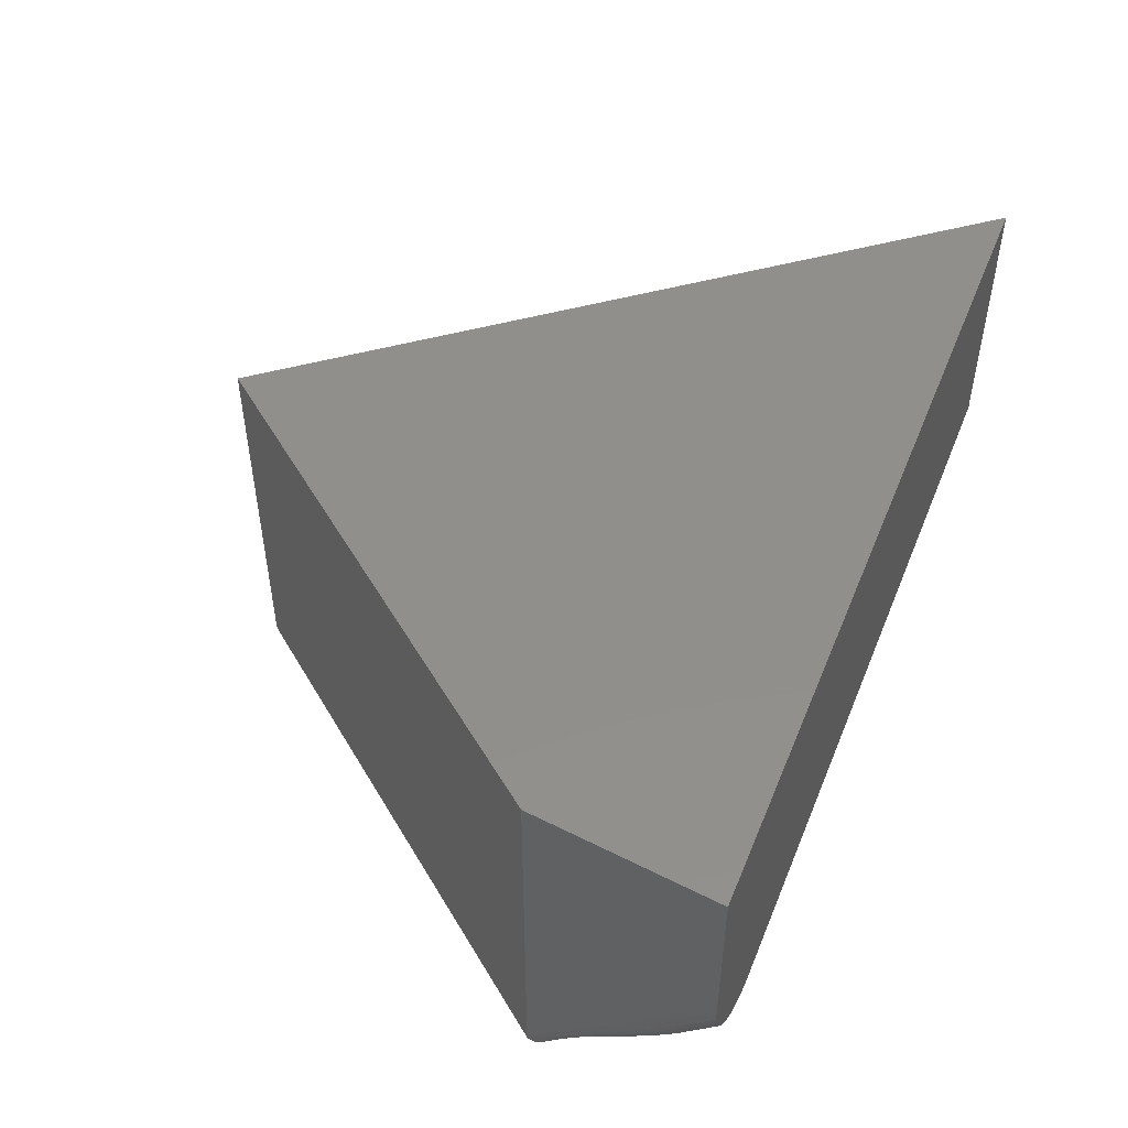
<metadata>
{"format":"stl","ext":"stl","renderer":"f3d","projection":"perspective","resolution":1024,"background":"white","views":[{"elev":49.6,"azim":-68.4,"up":"+Z"}]}
</metadata>
<code>
# stl→obj: 376 verts, 748 faces
v -0.2188 0.1151 0.25
v -0.2188 0.1151 0.01562
v -0.2198 0.1079 0.02379
v -0.2208 0.1008 0.03196
v -0.2213 0.09715 0.03605
v -0.2222 0.08996 0.04422
v -0.2227 0.08636 0.0483
v -0.2237 0.07916 0.05647
v -0.2247 0.07197 0.06464
v -0.2256 0.06477 0.07281
v -0.2266 0.05757 0.08098
v -0.2305 0.02879 0.1137
v -0.2315 0.02159 0.1218
v -0.2324 0.01439 0.13
v -0.2334 0.007197 0.1382
v -0.2344 0 0.1463
v -0.2344 0 0.25
v 0.1943 0.1484 0
v 0.3125 0 0.07812
v -0.1679 0 0.07812
v -0.1682 0.009277 0.07324
v -0.1684 0.01855 0.06836
v -0.1689 0.03711 0.05859
v -0.1698 0.07422 0.03906
v -0.1702 0.09277 0.0293
v -0.1705 0.1021 0.02441
v -0.1707 0.1113 0.01953
v -0.1709 0.1206 0.01465
v -0.1711 0.1299 0.009766
v -0.1714 0.1392 0.004883
v -0.1716 0.1484 0
v 0.003289 0.3882 0.01562
v -0.2188 0.1152 0.01454
v 0.003399 0.388 0.01332
v 0.01325 0.3756 0
v -0.1732 0.1483 4.347e-05
v 0.01169 0.3776 0.0001932
v -0.1747 0.1481 0.0001552
v -0.1766 0.1476 0.0003599
v -0.1809 0.1456 0.0009574
v 0.01016 0.3795 0.0007707
v -0.1832 0.1441 0.001316
v 0.008711 0.3814 0.001719
v -0.1861 0.142 0.001755
v 0.004346 0.3868 0.008624
v -0.2151 0.1169 0.008383
v -0.2169 0.1158 0.01008
v 0.003754 0.3876 0.01091
v 0.005161 0.3858 0.006511
v 0.006178 0.3845 0.004625
v -0.1997 0.13 0.003714
v -0.2014 0.1283 0.003989
v -0.2029 0.1269 0.004256
v -0.2039 0.126 0.004426
v -0.2057 0.1244 0.004799
v -0.2071 0.1231 0.005112
v -0.2083 0.1221 0.005427
v -0.2108 0.12 0.006217
v -0.2131 0.1183 0.007159
v 0.007371 0.383 0.003014
v -0.1904 0.1385 0.002382
v -0.1914 0.1376 0.002533
v -0.1925 0.1366 0.002683
v -0.1935 0.1357 0.002831
v -0.1951 0.1342 0.003053
v -0.1967 0.1327 0.003276
v -0.1983 0.1313 0.003504
v -0.1879 0.1406 0.002022
v -0.1887 0.1399 0.002151
v -0.218 0.1154 0.01184
v 0.003289 0.3882 0.25
v 0.3125 0 0.25
v -0.2323 0 0.1323
v -0.2342 0 0.1417
v -0.2335 0 0.1372
v -0.1751 0 0.07868
v -0.2077 0 0.09524
v -0.2021 0 0.0907
v -0.1961 0 0.0867
v -0.1899 0 0.08334
v -0.1822 0 0.08034
v -0.2307 0 0.1274
v -0.2287 0 0.1226
v -0.2262 0 0.1179
v -0.2234 0 0.1133
v -0.2203 0 0.1088
v -0.2168 0 0.1044
v -0.213 0 0.1002
v -0.2337 0.003592 0.1412
v -0.1822 0.003381 0.0782
v -0.1754 0.001565 0.07788
v -0.1771 0.06001 0.04661
v -0.174 0.07522 0.03855
v -0.1937 0.01168 0.0768
v -0.1892 0.001272 0.08196
v -0.1885 0.005388 0.07897
v -0.1998 0.009644 0.08129
v -0.2131 0.009424 0.09124
v -0.207 0.01281 0.08325
v -0.2168 0.01154 0.0928
v -0.2204 0.02001 0.08833
v -0.1949 0.1331 0.003042
v -0.1915 0.1349 0.003173
v -0.1921 0.133 0.003503
v -0.2257 0.005188 0.1119
v -0.2233 0.02221 0.0902
v -0.2275 0.01389 0.107
v -0.2301 0.01079 0.117
v -0.2321 0.007505 0.127
v -0.2251 0.0665 0.06873
v -0.2265 0.05636 0.07879
v -0.2316 0.01862 0.1214
v -0.2327 0.01103 0.1312
v -0.1812 0.007832 0.07537
v -0.1746 0.004612 0.07613
v -0.1709 0.09049 0.03054
v -0.1865 0.01577 0.07184
v -0.1853 0.02114 0.06841
v -0.1789 0.01841 0.06905
v -0.1802 0.01234 0.07262
v -0.1875 0.01054 0.07535
v -0.1726 0.1142 0.01796
v -0.1738 0.1084 0.02095
v -0.1836 0.06107 0.04605
v -0.1921 0.02021 0.07052
v -0.1912 0.02457 0.06753
v -0.1929 0.01591 0.07362
v -0.1761 0.1256 0.01166
v -0.1772 0.1206 0.01407
v -0.1922 0.04991 0.0527
v -0.1898 0.06209 0.04556
v -0.1934 0.04387 0.05633
v -0.1874 0.04259 0.05644
v -0.1986 0.01782 0.0745
v -0.197 0.02623 0.06803
v -0.1918 0.09641 0.02387
v -0.1908 0.1005 0.02136
v -0.1818 0.1003 0.0241
v -0.1927 0.09238 0.02645
v -0.1836 0.09191 0.02864
v -0.2013 0.04745 0.05545
v -0.2023 0.04228 0.05897
v -0.2033 0.03718 0.06261
v -0.1952 0.03493 0.06199
v -0.1863 0.141 0.002228
v -0.197 0.1081 0.01276
v -0.196 0.1109 0.01128
v -0.1869 0.1147 0.01398
v -0.1886 0.1088 0.01673
v -0.1956 0.07801 0.03578
v -0.2037 0.07907 0.03475
v -0.1937 0.0876 0.02957
v -0.2048 0.07215 0.03983
v -0.1983 0.06361 0.04502
v -0.2059 0.06519 0.04483
v -0.2074 0.05655 0.05095
v -0.1998 0.0555 0.05019
v -0.2088 0.04797 0.05717
v -0.2103 0.03956 0.06366
v -0.1871 0.1382 0.003122
v -0.191 0.1364 0.002911
v -0.1881 0.1346 0.004167
v -0.1927 0.131 0.003814
v -0.1891 0.131 0.005148
v -0.1999 0.1133 0.007275
v -0.1989 0.1153 0.006595
v -0.1926 0.1201 0.00795
v -0.1949 0.1139 0.009998
v -0.2037 0.1042 0.01245
v -0.2031 0.1059 0.01123
v -0.1984 0.1041 0.01527
v -0.2044 0.1021 0.0142
v -0.205 0.1001 0.01604
v -0.1995 0.1002 0.01808
v -0.2085 0.0799 0.03434
v -0.2079 0.0843 0.03061
v -0.2025 0.0859 0.0295
v -0.209 0.07655 0.03707
v -0.2095 0.07318 0.03975
v -0.2113 0.06076 0.04929
v -0.2105 0.06639 0.04501
v -0.2122 0.05513 0.05358
v -0.2131 0.04953 0.05792
v -0.2137 0.04538 0.06125
v -0.2144 0.04128 0.06465
v -0.2161 0.03016 0.07464
v -0.2153 0.03566 0.06956
v -0.2116 0.03141 0.07054
v -0.2128 0.02354 0.0778
v -0.2168 0.024 0.08064
v -0.2171 0.01791 0.08671
v -0.2133 0.01585 0.08525
v -0.2045 0.1129 0.005077
v -0.2068 0.1087 0.007114
v -0.2061 0.11 0.006327
v -0.2012 0.1103 0.008536
v -0.2075 0.1073 0.008001
v -0.2085 0.1049 0.009994
v -0.208 0.1061 0.008961
v -0.2093 0.1025 0.01223
v -0.2099 0.1002 0.01463
v -0.2106 0.09687 0.01833
v -0.2103 0.09855 0.01647
v -0.2058 0.09648 0.0194
v -0.2114 0.09143 0.02416
v -0.2111 0.09348 0.02201
v -0.2065 0.09293 0.02278
v -0.2117 0.08937 0.02627
v -0.2072 0.08864 0.02675
v -0.2139 0.07218 0.04187
v -0.2133 0.07657 0.03815
v -0.2145 0.06774 0.04553
v -0.22 0.02755 0.08067
v -0.2191 0.03523 0.07314
v -0.1956 0.1313 0.003131
v -0.1962 0.1298 0.003192
v -0.1987 0.13 0.003322
v -0.1968 0.1283 0.003247
v -0.1992 0.129 0.003258
v -0.2018 0.1237 0.002967
v -0.2013 0.1248 0.003014
v -0.1981 0.1253 0.003354
v -0.199 0.1233 0.003441
v -0.2024 0.1227 0.002931
v -0.1999 0.1213 0.003561
v -0.203 0.1217 0.002908
v -0.2063 0.1164 0.003158
v -0.2049 0.1186 0.002959
v -0.2009 0.1194 0.003734
v -0.2027 0.1161 0.004236
v -0.2106 0.1102 0.00522
v -0.2096 0.1116 0.004477
v -0.2134 0.1039 0.0108
v -0.2141 0.101 0.01424
v -0.2138 0.1024 0.0125
v -0.2144 0.09881 0.01687
v -0.2147 0.09664 0.01948
v -0.215 0.09445 0.02204
v -0.2155 0.09045 0.02647
v -0.2159 0.05672 0.05446
v -0.2188 0.0612 0.05339
v -0.2152 0.06223 0.05
v -0.2193 0.05714 0.05685
v -0.2198 0.05311 0.06034
v -0.2167 0.05123 0.05896
v -0.1999 0.1275 0.003167
v -0.2007 0.1258 0.00307
v -0.2047 0.1239 0.003806
v -0.2069 0.1208 0.003581
v -0.2058 0.1223 0.00367
v -0.2086 0.1185 0.003567
v -0.2077 0.1196 0.003552
v -0.2096 0.1174 0.003636
v -0.2105 0.1163 0.003768
v -0.2086 0.1131 0.003891
v -0.2121 0.1142 0.004236
v -0.2143 0.1114 0.005555
v -0.2153 0.1097 0.006815
v -0.2149 0.1105 0.006187
v -0.2113 0.1089 0.006031
v -0.2157 0.1089 0.007503
v -0.2119 0.1077 0.006961
v -0.2167 0.1053 0.01169
v -0.2166 0.106 0.01081
v -0.2129 0.1054 0.009174
v -0.2164 0.08219 0.03483
v -0.2191 0.08382 0.03598
v -0.2159 0.08636 0.03073
v -0.2168 0.07795 0.0388
v -0.2199 0.0754 0.04398
v -0.2173 0.07365 0.04266
v -0.2216 0.0603 0.05752
v -0.221 0.06572 0.0527
v -0.2224 0.05378 0.0634
v -0.2204 0.0491 0.06387
v -0.2233 0.04732 0.06938
v -0.2209 0.04512 0.06746
v -0.222 0.03732 0.07483
v -0.2248 0.0358 0.08069
v -0.2229 0.02971 0.08246
v -0.2258 0.01207 0.1052
v -0.2102 0.1198 0.004982
v -0.2122 0.1176 0.005132
v -0.2149 0.1146 0.005914
v -0.2141 0.1155 0.005568
v -0.2156 0.1136 0.006352
v -0.2136 0.1123 0.005013
v -0.217 0.1114 0.007974
v -0.2164 0.1125 0.007084
v -0.2174 0.1104 0.008998
v -0.2179 0.1082 0.01153
v -0.2176 0.1096 0.009812
v -0.2161 0.1078 0.00868
v -0.2164 0.1067 0.009939
v -0.2182 0.1067 0.01329
v -0.2169 0.1043 0.01288
v -0.2185 0.1039 0.0168
v -0.2204 0.0851 0.03714
v -0.223 0.06063 0.05988
v -0.2245 0.04889 0.07086
v -0.2184 0.1144 0.01235
v -0.2189 0.1113 0.01568
v -0.2186 0.1135 0.01328
v -0.2195 0.1067 0.02045
v -0.2203 0.09984 0.02742
v -0.22 0.1021 0.0251
v -0.2189 0.1006 0.02063
v -0.2192 0.0973 0.02441
v -0.2206 0.09733 0.02992
v -0.2196 0.09329 0.02878
v -0.2208 0.0948 0.0324
v -0.2199 0.09059 0.03161
v -0.2213 0.0911 0.03599
v -0.2217 0.08739 0.03955
v -0.223 0.07478 0.05138
v -0.2221 0.08321 0.04352
v -0.2258 0.05145 0.07343
v -0.2285 0.02899 0.09687
v -0.2277 0.03636 0.08889
v -0.2259 0.03743 0.08225
v -0.2271 0.02626 0.09404
v -0.2211 0.09577 0.03616
v -0.2219 0.0894 0.04189
v -0.2228 0.08234 0.04832
v -0.2224 0.08516 0.04574
v -0.2235 0.07672 0.05349
v -0.2263 0.05352 0.07564
v -0.2244 0.06892 0.06076
v -0.2289 0.02444 0.1019
v -0.2301 0.02322 0.1083
v -0.2292 0.03121 0.09928
v -0.2293 0.01989 0.1069
v -0.2296 0.01685 0.1102
v -0.2307 0.01793 0.1144
v -0.2283 0.03854 0.09122
v -0.1732 0.01076 0.0727
v -0.1761 0.03074 0.06218
v -0.1845 0.02476 0.06619
v -0.1829 0.03208 0.06189
v -0.1809 0.04133 0.05671
v -0.175 0.1306 0.009208
v -0.1826 0.131 0.007463
v -0.1756 0.09987 0.02534
v -0.1868 0.07695 0.03702
v -0.1847 0.08691 0.03141
v -0.1785 0.1147 0.0169
v -0.1898 0.1046 0.01896
v -0.1934 0.1291 0.004097
v -0.1947 0.1253 0.004642
v -0.1974 0.1268 0.003299
v -0.1907 0.1255 0.006532
v -0.197 0.1196 0.005565
v -0.2172 0.1024 0.01526
v -0.2179 0.09596 0.02309
v -0.2217 0.07248 0.04908
v -0.2204 0.07113 0.04786
v -0.2258 0.02458 0.09239
v -0.2275 0.01701 0.1038
v -0.2273 0.02166 0.09893
v -0.2294 0.03424 0.1027
v -0.1893 0.03348 0.06183
v -0.1839 0.1258 0.009494
v -0.1852 0.1207 0.0115
v -0.2062 0.02069 0.07606
v -0.2049 0.02878 0.06912
v -0.2012 0.09264 0.02411
v -0.2004 0.0964 0.02106
v -0.2025 0.1076 0.0101
v -0.2128 0.08091 0.03432
v -0.2123 0.08518 0.03037
v -0.2179 0.04312 0.0659
v -0.2173 0.04716 0.0624
v -0.2042 0.1197 0.002915
v -0.2125 0.1065 0.008025
v -0.2183 0.06526 0.04993
v -0.2178 0.06931 0.04646
f 1 2 3
f 1 3 4
f 1 4 5
f 1 5 6
f 1 6 7
f 1 7 8
f 1 8 9
f 1 9 10
f 1 10 11
f 1 11 12
f 1 12 13
f 1 13 14
f 1 14 15
f 1 15 16
f 1 16 17
f 18 19 20
f 18 20 21
f 18 21 22
f 18 22 23
f 18 23 24
f 18 24 25
f 18 25 26
f 18 26 27
f 18 27 28
f 18 28 29
f 18 29 30
f 18 30 31
f 32 33 2
f 32 34 33
f 35 36 37
f 35 31 36
f 37 36 38
f 37 38 39
f 37 39 40
f 37 40 41
f 40 42 43
f 43 41 40
f 43 42 44
f 45 46 47
f 45 47 48
f 49 50 51
f 49 51 52
f 49 52 53
f 49 53 54
f 49 54 55
f 49 55 56
f 49 56 57
f 49 57 58
f 49 58 59
f 49 59 46
f 49 46 45
f 50 60 61
f 50 61 62
f 50 62 63
f 50 63 64
f 50 64 65
f 50 65 66
f 50 66 67
f 50 67 51
f 60 43 44
f 60 44 68
f 60 68 69
f 60 69 61
f 33 34 70
f 70 34 48
f 70 48 47
f 31 35 18
f 71 32 1
f 1 32 2
f 60 50 49
f 49 45 48
f 49 48 34
f 49 34 32
f 71 72 35
f 71 35 37
f 71 37 41
f 71 41 43
f 71 43 60
f 71 60 49
f 71 49 32
f 35 72 18
f 18 72 19
f 16 73 17
f 16 74 73
f 73 74 75
f 72 17 76
f 72 76 20
f 72 20 19
f 77 78 79
f 77 79 80
f 77 80 81
f 76 17 73
f 76 73 82
f 76 82 83
f 76 83 84
f 76 84 85
f 76 85 86
f 76 86 87
f 76 87 88
f 76 88 77
f 76 77 81
f 1 17 71
f 71 17 72
f 15 89 16
f 89 74 16
f 81 90 91
f 91 76 81
f 92 93 24
f 80 94 95
f 95 81 80
f 95 90 81
f 95 96 90
f 79 97 94
f 94 80 79
f 97 79 78
f 77 98 99
f 99 78 77
f 88 100 98
f 98 77 88
f 87 101 100
f 100 88 87
f 102 65 64
f 103 104 64
f 101 87 86
f 85 105 106
f 106 86 85
f 84 107 105
f 105 85 84
f 83 108 107
f 107 84 83
f 73 109 108
f 108 82 73
f 10 9 110
f 10 110 111
f 11 10 111
f 14 13 112
f 113 14 112
f 15 14 113
f 89 15 113
f 90 114 115
f 91 90 115
f 116 25 24
f 93 116 24
f 117 118 119
f 120 117 119
f 121 117 120
f 114 121 120
f 96 121 114
f 90 96 114
f 28 27 122
f 123 122 27
f 26 123 27
f 92 124 93
f 118 125 126
f 117 125 118
f 117 127 125
f 127 117 121
f 121 94 127
f 94 121 96
f 96 95 94
f 28 128 29
f 28 129 128
f 130 131 124
f 132 130 124
f 133 132 124
f 125 134 135
f 127 134 125
f 134 127 94
f 94 97 134
f 38 36 31
f 136 137 138
f 139 136 138
f 140 139 138
f 132 141 130
f 142 141 132
f 143 142 132
f 144 143 132
f 42 40 145
f 44 42 145
f 146 147 148
f 149 146 148
f 150 151 152
f 153 151 150
f 154 155 150
f 156 157 141
f 141 158 156
f 158 141 142
f 142 159 158
f 143 159 142
f 44 145 68
f 68 145 160
f 69 68 160
f 61 69 160
f 161 61 160
f 103 161 160
f 162 103 160
f 104 103 162
f 163 104 162
f 164 163 162
f 165 166 167
f 168 165 167
f 169 170 146
f 171 169 146
f 172 169 171
f 173 172 171
f 174 173 171
f 175 176 177
f 151 175 177
f 178 175 151
f 179 178 151
f 153 179 151
f 180 181 155
f 156 182 180
f 183 182 156
f 158 183 156
f 184 183 158
f 185 184 158
f 186 187 188
f 189 186 188
f 189 190 186
f 191 190 189
f 192 191 189
f 62 61 161
f 63 62 161
f 64 63 161
f 103 64 161
f 165 193 166
f 194 195 196
f 197 194 196
f 198 199 170
f 169 198 170
f 200 198 169
f 172 200 169
f 201 200 172
f 173 201 172
f 202 203 173
f 204 202 173
f 205 206 207
f 208 205 207
f 209 208 207
f 179 210 211
f 212 210 179
f 181 212 179
f 186 213 214
f 190 213 186
f 101 213 190
f 191 101 190
f 102 66 65
f 215 66 102
f 67 66 215
f 216 67 215
f 216 217 67
f 217 216 218
f 219 217 218
f 220 221 222
f 223 220 222
f 224 220 223
f 225 226 223
f 227 228 229
f 230 227 229
f 231 232 195
f 200 233 198
f 234 235 200
f 201 234 200
f 236 203 202
f 202 237 236
f 238 237 202
f 238 206 205
f 205 239 238
f 208 239 205
f 240 241 242
f 240 243 241
f 244 243 240
f 245 244 240
f 51 67 217
f 219 51 217
f 52 51 219
f 246 52 219
f 53 52 246
f 247 53 246
f 54 53 247
f 221 54 247
f 54 221 220
f 220 248 54
f 224 248 220
f 249 250 226
f 251 252 228
f 227 251 228
f 253 251 227
f 254 253 227
f 255 256 227
f 231 257 232
f 258 259 260
f 261 258 260
f 262 261 260
f 263 264 265
f 233 263 265
f 266 267 268
f 267 266 269
f 269 270 267
f 271 270 269
f 241 272 273
f 243 272 241
f 272 243 244
f 244 274 272
f 274 244 275
f 275 276 274
f 277 276 275
f 276 277 278
f 278 279 276
f 280 279 278
f 105 281 106
f 55 54 248
f 56 55 248
f 250 56 248
f 57 56 250
f 249 57 250
f 57 249 252
f 252 282 57
f 251 282 252
f 282 251 253
f 253 283 282
f 254 283 253
f 284 285 256
f 286 284 256
f 287 286 256
f 259 288 289
f 258 288 259
f 261 290 258
f 291 292 293
f 294 291 293
f 291 294 264
f 264 295 291
f 263 295 264
f 295 263 296
f 296 297 295
f 298 267 270
f 299 272 274
f 274 300 299
f 281 105 107
f 57 282 58
f 59 58 282
f 283 59 282
f 46 59 283
f 285 46 283
f 46 285 284
f 284 47 46
f 286 47 284
f 47 286 289
f 289 70 47
f 70 289 288
f 301 70 288
f 292 302 303
f 291 302 292
f 302 291 295
f 295 304 302
f 305 306 307
f 308 305 307
f 309 305 308
f 310 309 308
f 310 311 309
f 311 310 312
f 312 313 311
f 314 313 312
f 298 314 312
f 315 316 298
f 299 317 315
f 318 319 320
f 321 318 320
f 83 82 108
f 70 301 33
f 33 301 303
f 309 4 305
f 4 309 311
f 311 322 4
f 322 311 313
f 313 323 322
f 314 323 313
f 324 325 316
f 326 324 316
f 315 326 316
f 327 328 315
f 317 327 315
f 329 330 331
f 332 330 329
f 330 332 333
f 333 334 330
f 334 333 108
f 108 109 334
f 4 322 5
f 5 322 323
f 323 6 5
f 6 323 325
f 325 7 6
f 7 325 324
f 324 8 7
f 326 8 324
f 110 9 328
f 111 110 328
f 327 111 328
f 111 327 335
f 113 112 334
f 109 113 334
f 89 75 74
f 20 76 91
f 20 91 115
f 20 115 21
f 336 23 22
f 336 22 21
f 336 21 115
f 336 115 114
f 336 114 120
f 336 120 119
f 336 119 337
f 336 337 23
f 337 119 118
f 337 118 338
f 337 338 339
f 337 339 340
f 337 340 92
f 337 92 24
f 337 24 23
f 341 342 39
f 341 39 38
f 341 38 31
f 341 31 30
f 341 30 29
f 341 29 128
f 342 164 162
f 342 162 160
f 342 160 145
f 342 145 40
f 342 40 39
f 343 124 131
f 343 131 344
f 343 344 345
f 343 345 140
f 343 140 138
f 343 138 123
f 343 123 26
f 343 26 25
f 343 25 116
f 343 116 93
f 343 93 124
f 346 129 28
f 346 28 122
f 346 122 123
f 346 123 138
f 346 138 137
f 346 137 347
f 346 347 149
f 346 149 148
f 348 163 164
f 348 164 349
f 348 349 222
f 348 222 350
f 348 350 218
f 348 218 216
f 349 164 351
f 349 351 167
f 349 167 352
f 349 352 229
f 349 229 225
f 349 225 223
f 349 223 222
f 353 354 308
f 353 308 307
f 353 307 297
f 353 297 296
f 353 296 235
f 353 235 234
f 353 234 236
f 353 236 237
f 353 237 354
f 354 237 238
f 354 238 239
f 354 239 268
f 354 268 267
f 354 267 298
f 354 298 312
f 354 312 310
f 354 310 308
f 355 299 315
f 355 315 298
f 355 298 270
f 355 270 356
f 355 356 273
f 355 273 272
f 355 272 299
f 357 279 280
f 357 280 106
f 357 106 281
f 357 281 107
f 357 107 358
f 357 358 359
f 357 359 321
f 2 33 303
f 2 303 302
f 2 302 304
f 2 304 3
f 3 304 306
f 3 306 305
f 3 305 4
f 360 112 13
f 360 13 12
f 360 12 11
f 360 11 111
f 360 111 335
f 360 335 331
f 360 331 330
f 360 330 334
f 360 334 112
f 118 126 338
f 338 126 361
f 338 361 339
f 339 361 133
f 339 133 340
f 340 133 124
f 340 124 92
f 125 135 126
f 126 135 144
f 126 144 361
f 361 144 132
f 361 132 133
f 128 342 341
f 342 128 362
f 362 128 129
f 362 129 363
f 363 129 346
f 363 346 148
f 141 157 130
f 130 157 154
f 130 154 131
f 131 154 150
f 131 150 344
f 344 150 152
f 344 152 345
f 345 152 139
f 345 139 140
f 78 99 97
f 97 99 364
f 97 364 134
f 134 364 365
f 134 365 135
f 135 365 143
f 135 143 144
f 147 168 148
f 148 168 167
f 148 167 363
f 363 167 351
f 363 351 362
f 362 351 164
f 362 164 342
f 151 177 152
f 152 177 366
f 152 366 139
f 139 366 367
f 139 367 136
f 136 367 174
f 136 174 137
f 137 174 171
f 137 171 347
f 347 171 146
f 347 146 149
f 180 155 156
f 156 155 154
f 156 154 157
f 98 192 99
f 99 192 189
f 99 189 364
f 364 189 188
f 364 188 365
f 365 188 159
f 365 159 143
f 170 368 146
f 146 368 196
f 146 196 147
f 147 196 165
f 147 165 168
f 176 209 177
f 177 209 207
f 177 207 366
f 366 207 204
f 366 204 367
f 367 204 173
f 367 173 174
f 150 155 153
f 153 155 181
f 153 181 179
f 158 159 185
f 185 159 188
f 185 188 187
f 101 191 100
f 100 191 192
f 100 192 98
f 64 104 102
f 102 104 163
f 102 163 215
f 215 163 348
f 215 348 216
f 167 166 352
f 352 166 230
f 352 230 229
f 232 193 195
f 195 193 165
f 195 165 196
f 196 368 197
f 197 368 170
f 197 170 199
f 238 202 206
f 206 202 204
f 206 204 207
f 179 211 178
f 178 211 369
f 178 369 175
f 175 369 370
f 175 370 176
f 176 370 208
f 176 208 209
f 186 214 187
f 187 214 371
f 187 371 185
f 185 371 372
f 185 372 184
f 184 372 245
f 184 245 183
f 183 245 240
f 183 240 182
f 182 240 242
f 182 242 180
f 180 242 212
f 180 212 181
f 221 247 222
f 222 247 246
f 222 246 350
f 350 246 219
f 350 219 218
f 249 226 373
f 373 226 225
f 373 225 229
f 166 193 230
f 230 193 255
f 230 255 227
f 233 265 198
f 198 265 374
f 198 374 199
f 199 374 262
f 199 262 197
f 197 262 260
f 197 260 194
f 194 260 231
f 194 231 195
f 173 203 201
f 201 203 236
f 201 236 234
f 241 375 242
f 242 375 376
f 242 376 212
f 212 376 271
f 212 271 210
f 210 271 269
f 210 269 211
f 211 269 266
f 211 266 369
f 369 266 268
f 369 268 370
f 370 268 239
f 370 239 208
f 86 106 101
f 101 106 280
f 101 280 213
f 213 280 278
f 213 278 214
f 214 278 277
f 214 277 371
f 371 277 275
f 371 275 372
f 372 275 244
f 372 244 245
f 223 226 224
f 224 226 250
f 224 250 248
f 229 228 373
f 373 228 252
f 373 252 249
f 193 232 255
f 255 232 287
f 255 287 256
f 289 257 259
f 259 257 231
f 259 231 260
f 264 294 265
f 265 294 293
f 265 293 374
f 374 293 261
f 374 261 262
f 200 235 233
f 233 235 296
f 233 296 263
f 241 273 375
f 375 273 356
f 375 356 376
f 376 356 270
f 376 270 271
f 227 256 254
f 254 256 285
f 254 285 283
f 232 257 287
f 287 257 289
f 287 289 286
f 303 290 292
f 292 290 261
f 292 261 293
f 274 276 300
f 300 276 279
f 300 279 320
f 320 279 357
f 320 357 321
f 258 290 288
f 288 290 303
f 288 303 301
f 295 297 304
f 304 297 307
f 304 307 306
f 299 300 317
f 317 300 320
f 317 320 319
f 108 333 107
f 107 333 332
f 107 332 358
f 358 332 329
f 358 329 359
f 359 329 318
f 359 318 321
f 298 316 314
f 314 316 325
f 314 325 323
f 329 331 318
f 318 331 335
f 318 335 319
f 319 335 327
f 319 327 317
f 315 328 326
f 326 328 9
f 326 9 8
f 73 75 109
f 109 75 89
f 109 89 113

</code>
